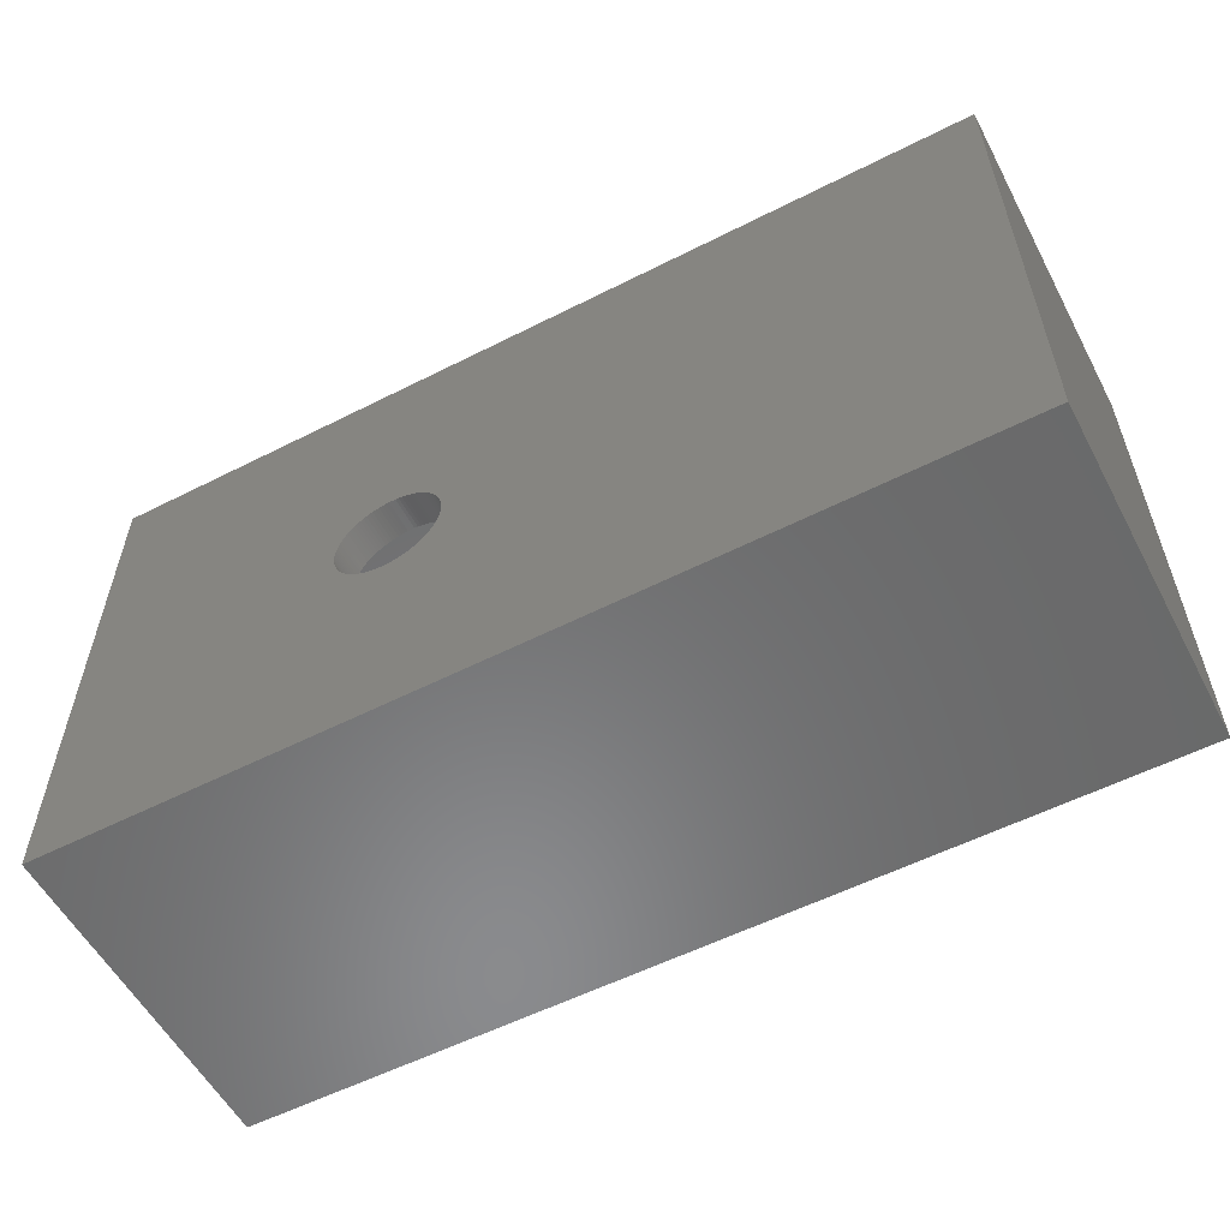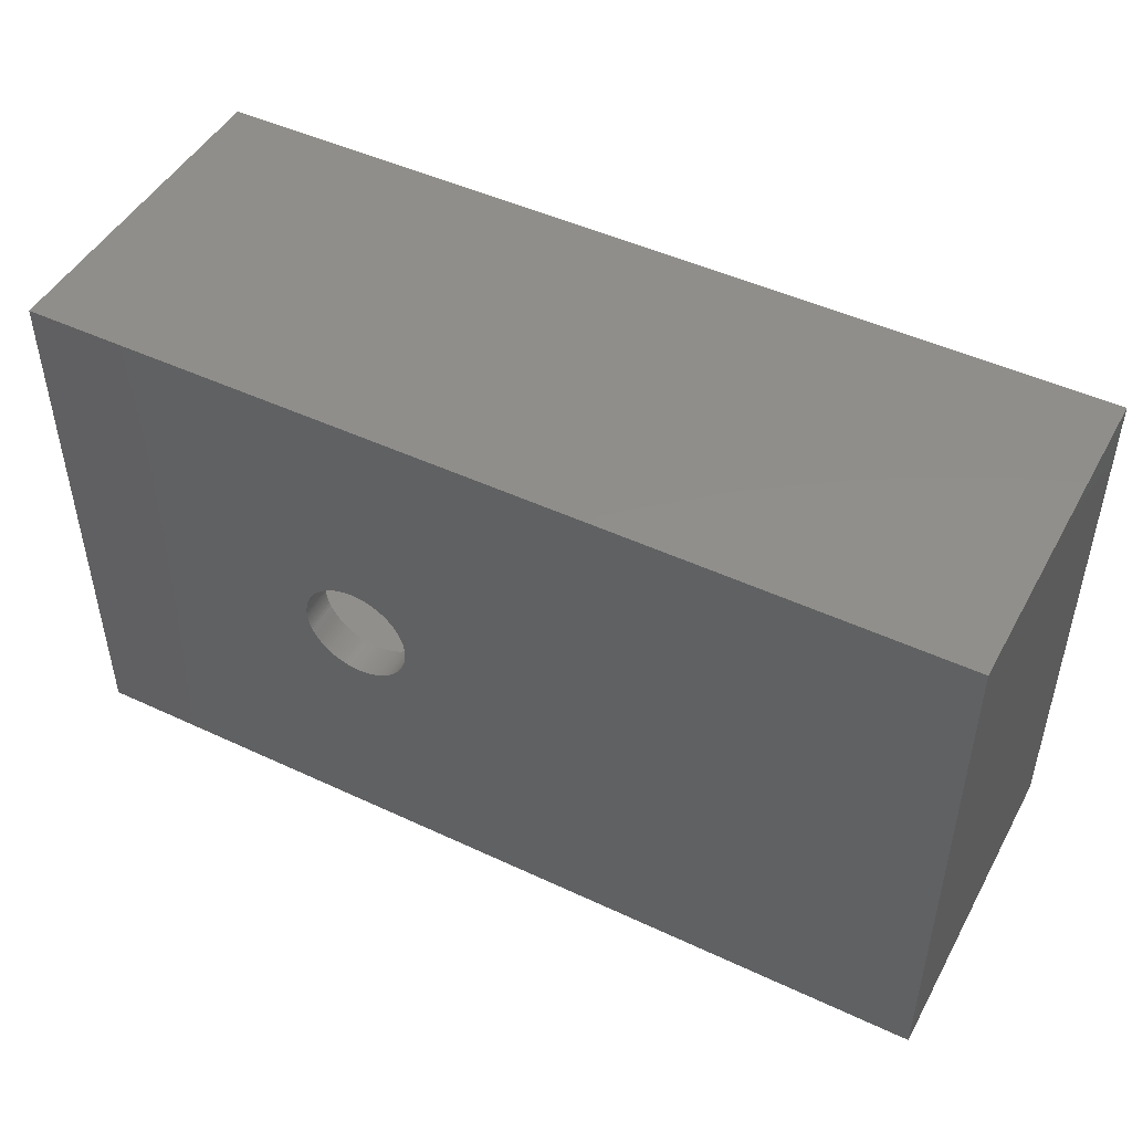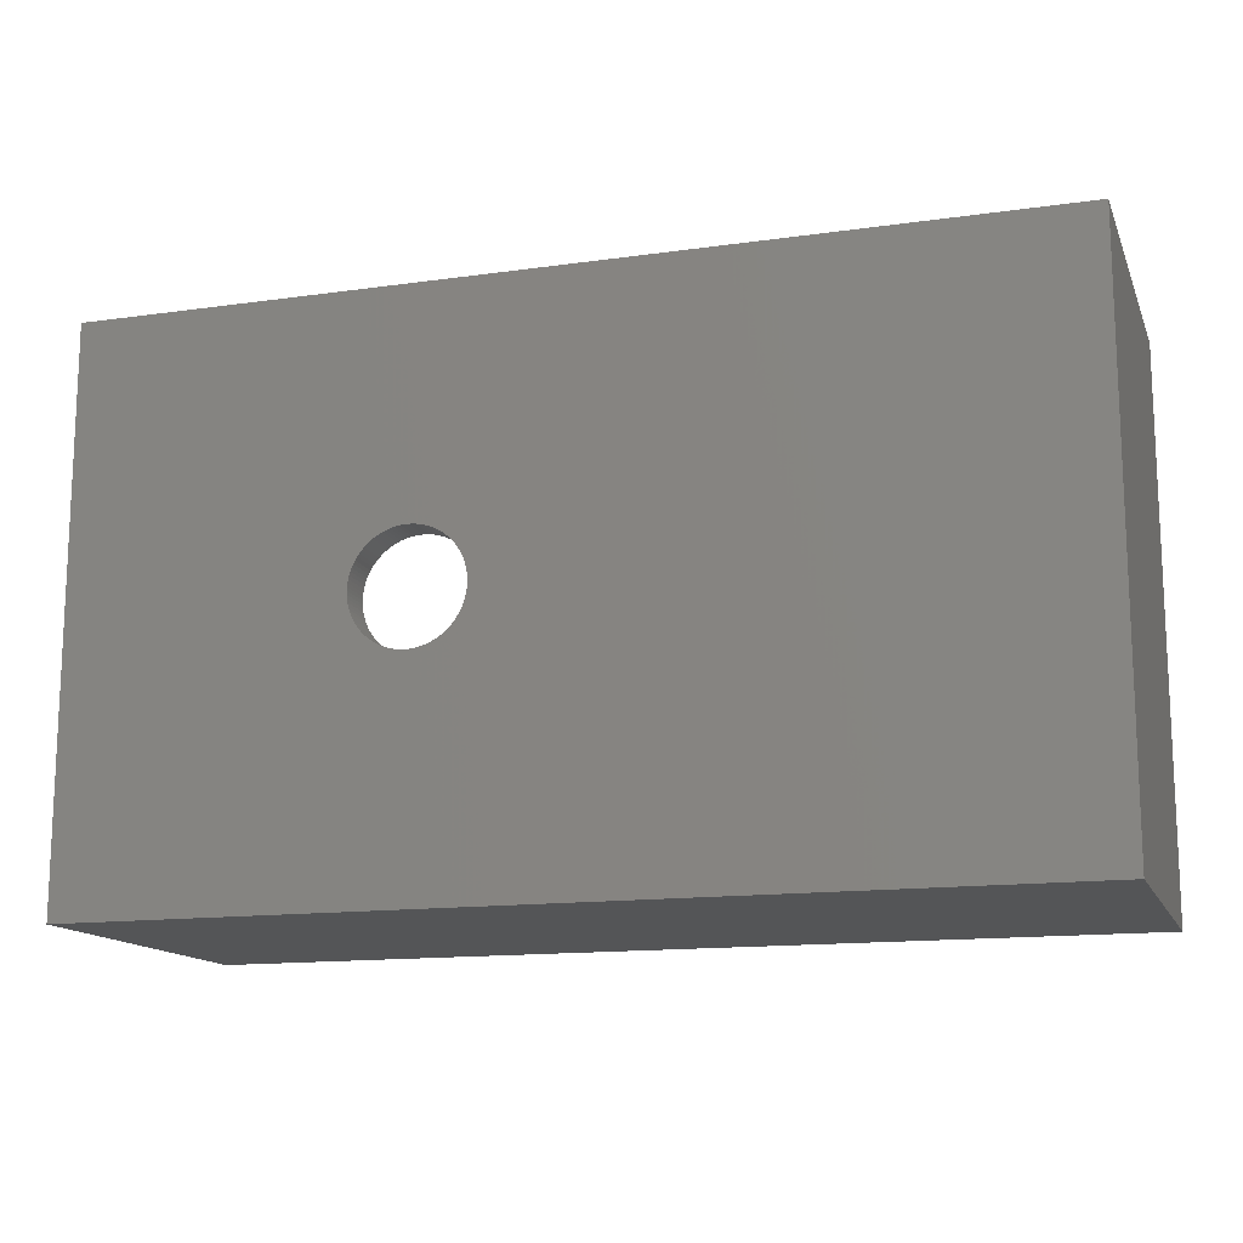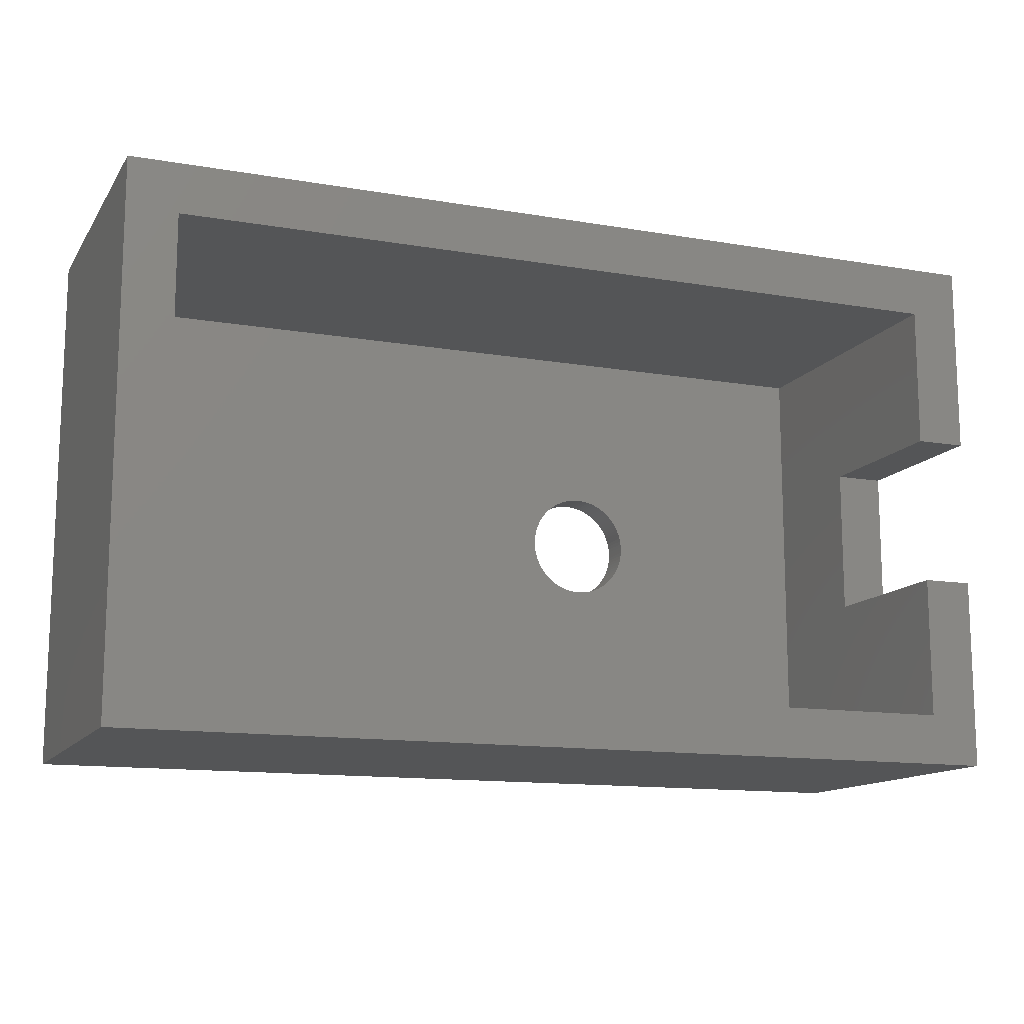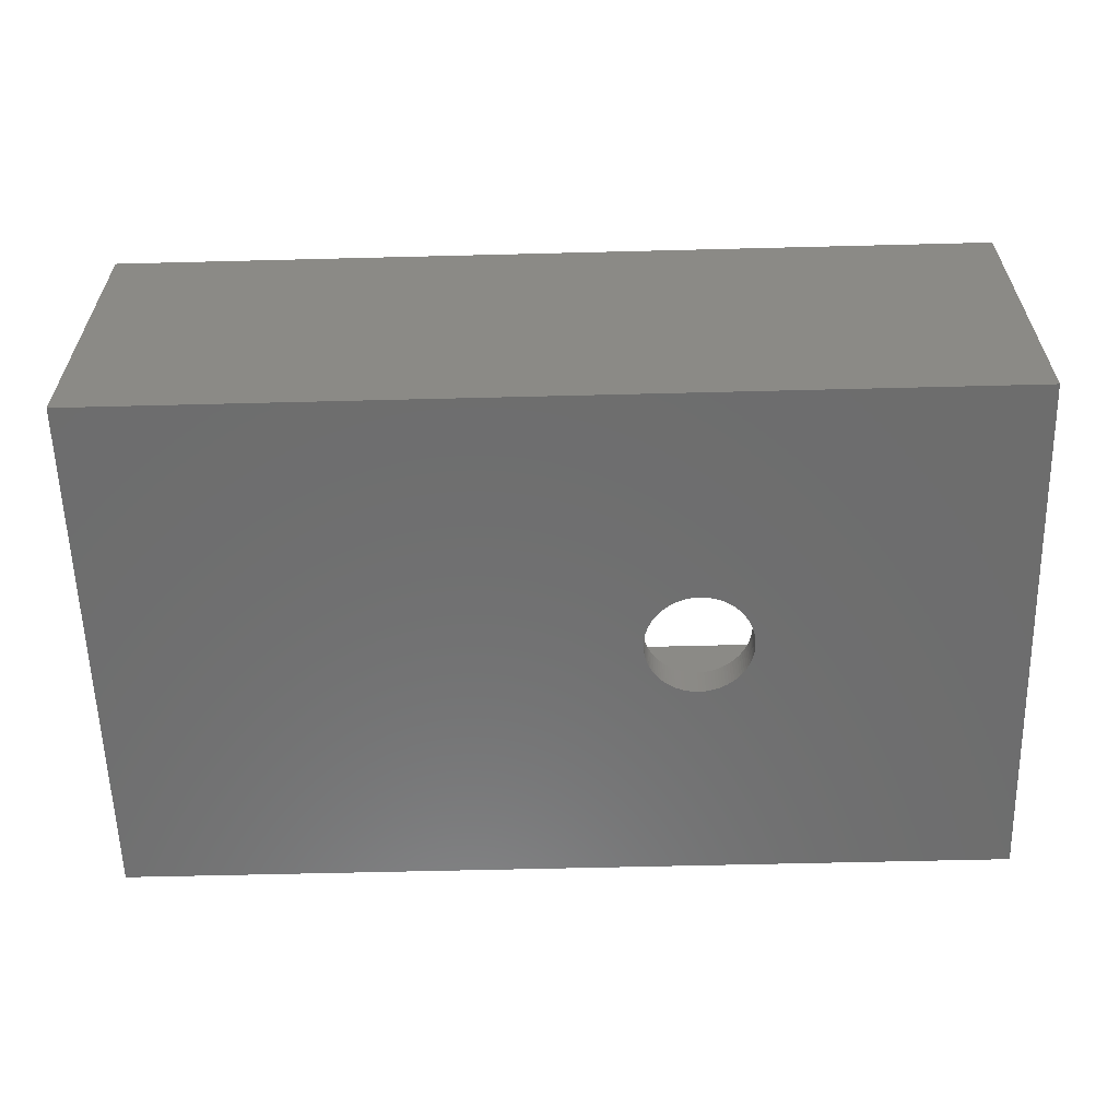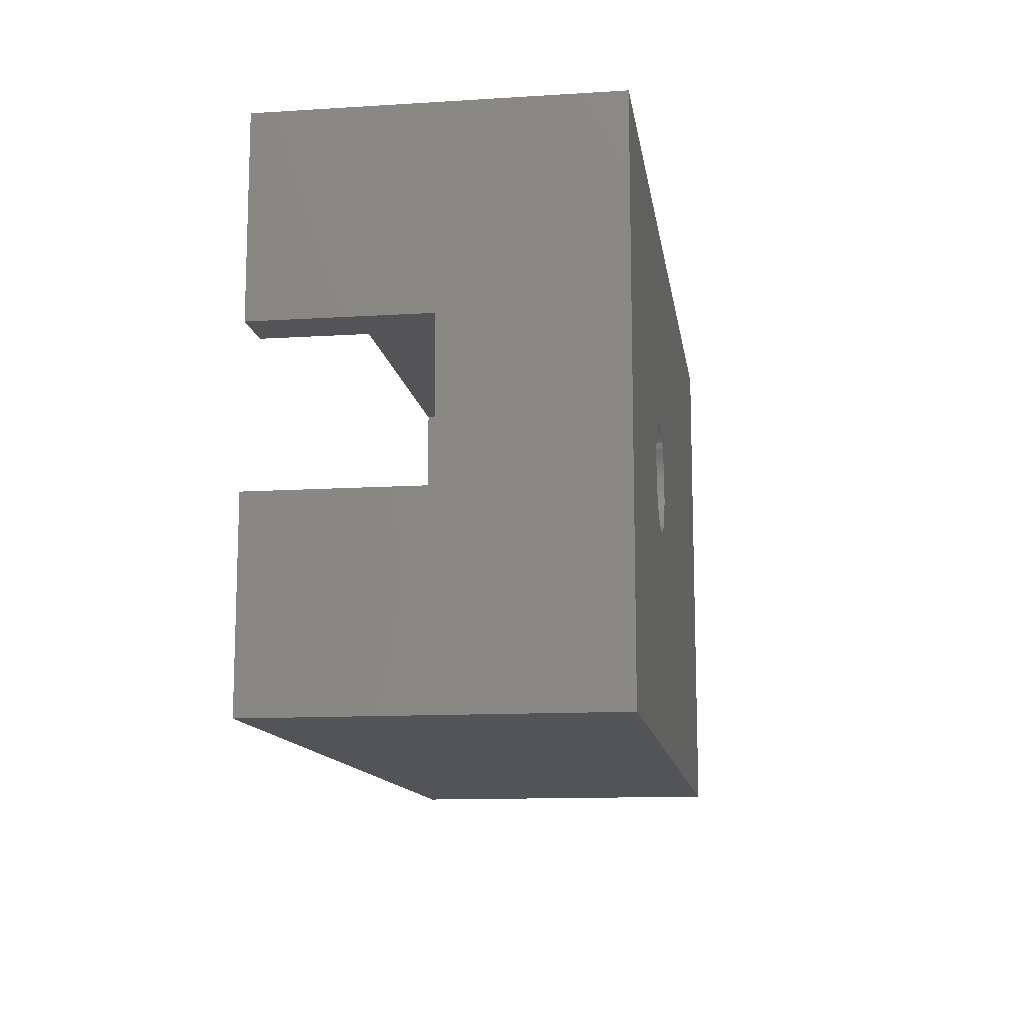
<metadata>
{"format":"stl","ext":"stl","renderer":"f3d","projection":"perspective","resolution":1024,"background":"white","views":[{"elev":-56.4,"azim":-152.1,"up":"+Y"},{"elev":47.5,"azim":-152.2,"up":"+Y"},{"elev":-14.1,"azim":-162.7,"up":"+Y"},{"elev":-13.1,"azim":-21.4,"up":"+Y"},{"elev":-59.5,"azim":1.5,"up":"+Z"},{"elev":-12.4,"azim":98.3,"up":"+Y"}]}
</metadata>
<code>
# stl→obj: 224 verts, 448 faces
v -13.5 -8 -5
v -13.5 8 5
v -13.5 8 -5
v -13.5 -8 5
v 13.5 8 5
v 12 6.5 5
v 13.5 2.25 5
v -12 6.5 5
v -12 -6.5 5
v 12 2.25 5
v 12 -6.5 5
v 13.5 -2.25 5
v 12 -2.25 5
v 13.5 -8 5
v 13.5 -2.25 0
v 13.5 2.25 0
v 13.5 8 -5
v 13.5 -8 -5
v 5.6 0 -5
v 5.597 -0.1005 -5
v 5.587 -0.2005 -5
v 5.572 -0.2998 -5
v 5.55 -0.3979 -5
v 5.522 -0.4944 -5
v 5.488 -0.589 -5
v 5.448 -0.6812 -5
v 5.402 -0.7708 -5
v 5.351 -0.8573 -5
v 5.294 -0.9405 -5
v 5.233 -1.02 -5
v 5.166 -1.095 -5
v 5.095 -1.166 -5
v 5.02 -1.233 -5
v 4.94 -1.294 -5
v 4.857 -1.351 -5
v 4.771 -1.402 -5
v 4.681 -1.448 -5
v 4.589 -1.488 -5
v 4.494 -1.522 -5
v 4.398 -1.55 -5
v 4.3 -1.572 -5
v 4.201 -1.587 -5
v 4.1 -1.597 -5
v 4 -1.6 -5
v 3.9 -1.597 -5
v 3.799 -1.587 -5
v 3.7 -1.572 -5
v 3.602 -1.55 -5
v 3.506 -1.522 -5
v 3.411 -1.488 -5
v 3.319 -1.448 -5
v 3.229 -1.402 -5
v 2.403 -0.1005 -5
v 2.4 0 -5
v 2.413 -0.2005 -5
v 2.428 -0.2998 -5
v 2.45 -0.3979 -5
v 2.478 -0.4944 -5
v 2.512 -0.589 -5
v 2.552 -0.6812 -5
v 2.598 -0.7708 -5
v 2.649 -0.8573 -5
v 2.706 -0.9405 -5
v 2.767 -1.02 -5
v 2.834 -1.095 -5
v 2.905 -1.166 -5
v 2.98 -1.233 -5
v 3.06 -1.294 -5
v 3.143 -1.351 -5
v 5.597 0.1005 -5
v 5.587 0.2005 -5
v 5.572 0.2998 -5
v 5.55 0.3979 -5
v 5.522 0.4944 -5
v 5.488 0.589 -5
v 5.448 0.6812 -5
v 5.402 0.7708 -5
v 5.351 0.8573 -5
v 5.294 0.9405 -5
v 5.233 1.02 -5
v 5.166 1.095 -5
v 5.095 1.166 -5
v 5.02 1.233 -5
v 4.94 1.294 -5
v 4.857 1.351 -5
v 4.771 1.402 -5
v 4.681 1.448 -5
v 4.589 1.488 -5
v 4.494 1.522 -5
v 4.398 1.55 -5
v 4.3 1.572 -5
v 4.201 1.587 -5
v 4.1 1.597 -5
v 4 1.6 -5
v 3.9 1.597 -5
v 3.799 1.587 -5
v 3.7 1.572 -5
v 3.602 1.55 -5
v 3.506 1.522 -5
v 3.411 1.488 -5
v 3.319 1.448 -5
v 3.229 1.402 -5
v 3.143 1.351 -5
v 2.403 0.1005 -5
v 2.413 0.2005 -5
v 2.428 0.2998 -5
v 2.45 0.3979 -5
v 2.478 0.4944 -5
v 2.512 0.589 -5
v 2.552 0.6812 -5
v 2.598 0.7708 -5
v 2.649 0.8573 -5
v 2.706 0.9405 -5
v 2.767 1.02 -5
v 2.834 1.095 -5
v 2.905 1.166 -5
v 2.98 1.233 -5
v 3.06 1.294 -5
v -12 6.5 -4
v -12 -6.5 -4
v 12 6.5 -4
v 12 2.25 0
v 12 -2.25 0
v 12 -6.5 -4
v 5.6 0 -4
v 5.597 0.1005 -4
v 5.587 0.2005 -4
v 5.572 0.2998 -4
v 5.55 0.3979 -4
v 5.522 0.4944 -4
v 5.488 0.589 -4
v 5.448 0.6812 -4
v 5.402 0.7708 -4
v 5.351 0.8573 -4
v 5.294 0.9405 -4
v 5.233 1.02 -4
v 5.166 1.095 -4
v 5.095 1.166 -4
v 5.02 1.233 -4
v 4.94 1.294 -4
v 4.857 1.351 -4
v 4.771 1.402 -4
v 4.681 1.448 -4
v 4.589 1.488 -4
v 4.494 1.522 -4
v 4.398 1.55 -4
v 4.3 1.572 -4
v 4.201 1.587 -4
v 4.1 1.597 -4
v 4 1.6 -4
v 3.9 1.597 -4
v 3.799 1.587 -4
v 3.7 1.572 -4
v 3.602 1.55 -4
v 3.506 1.522 -4
v 3.411 1.488 -4
v 3.319 1.448 -4
v 2.403 0.1005 -4
v 2.4 0 -4
v 2.413 0.2005 -4
v 2.428 0.2998 -4
v 2.45 0.3979 -4
v 2.478 0.4944 -4
v 2.512 0.589 -4
v 2.552 0.6812 -4
v 2.598 0.7708 -4
v 2.649 0.8573 -4
v 2.706 0.9405 -4
v 2.767 1.02 -4
v 2.834 1.095 -4
v 2.905 1.166 -4
v 2.98 1.233 -4
v 3.06 1.294 -4
v 3.143 1.351 -4
v 3.229 1.402 -4
v 5.597 -0.1005 -4
v 5.587 -0.2005 -4
v 5.572 -0.2998 -4
v 5.55 -0.3979 -4
v 5.522 -0.4944 -4
v 5.488 -0.589 -4
v 5.448 -0.6812 -4
v 5.402 -0.7708 -4
v 5.351 -0.8573 -4
v 5.294 -0.9405 -4
v 5.233 -1.02 -4
v 5.166 -1.095 -4
v 5.095 -1.166 -4
v 5.02 -1.233 -4
v 4.94 -1.294 -4
v 4.857 -1.351 -4
v 4.771 -1.402 -4
v 4.681 -1.448 -4
v 4.589 -1.488 -4
v 4.494 -1.522 -4
v 4.398 -1.55 -4
v 4.3 -1.572 -4
v 4.201 -1.587 -4
v 4.1 -1.597 -4
v 4 -1.6 -4
v 3.9 -1.597 -4
v 3.799 -1.587 -4
v 3.7 -1.572 -4
v 3.602 -1.55 -4
v 3.506 -1.522 -4
v 3.411 -1.488 -4
v 3.319 -1.448 -4
v 3.229 -1.402 -4
v 2.403 -0.1005 -4
v 2.413 -0.2005 -4
v 2.428 -0.2998 -4
v 2.45 -0.3979 -4
v 2.478 -0.4944 -4
v 2.512 -0.589 -4
v 2.552 -0.6812 -4
v 2.598 -0.7708 -4
v 2.649 -0.8573 -4
v 2.706 -0.9405 -4
v 2.767 -1.02 -4
v 2.834 -1.095 -4
v 2.905 -1.166 -4
v 2.98 -1.233 -4
v 3.06 -1.294 -4
v 3.143 -1.351 -4
f 1 2 3
f 2 1 4
f 5 6 7
f 5 8 6
f 8 2 9
f 2 8 5
f 7 6 10
f 11 12 13
f 12 11 14
f 9 14 11
f 9 4 14
f 4 9 2
f 12 14 15
f 16 5 7
f 5 16 17
f 15 17 16
f 15 18 17
f 18 15 14
f 18 19 17
f 18 20 19
f 18 21 20
f 18 22 21
f 18 23 22
f 18 24 23
f 18 25 24
f 18 26 25
f 18 27 26
f 18 28 27
f 18 29 28
f 18 30 29
f 18 31 30
f 18 32 31
f 18 33 32
f 18 34 33
f 18 35 34
f 18 36 35
f 18 37 36
f 18 38 37
f 18 39 38
f 18 40 39
f 18 41 40
f 18 42 41
f 18 43 42
f 18 44 43
f 18 45 44
f 18 46 45
f 18 47 46
f 18 48 47
f 1 48 18
f 48 1 49
f 49 1 50
f 50 1 51
f 51 1 52
f 53 1 54
f 55 1 53
f 56 1 55
f 57 1 56
f 58 1 57
f 59 1 58
f 60 1 59
f 61 1 60
f 62 1 61
f 63 1 62
f 64 1 63
f 65 1 64
f 66 1 65
f 67 1 66
f 68 1 67
f 69 1 68
f 52 1 69
f 70 17 19
f 71 17 70
f 72 17 71
f 73 17 72
f 74 17 73
f 75 17 74
f 76 17 75
f 77 17 76
f 78 17 77
f 79 17 78
f 80 17 79
f 81 17 80
f 82 17 81
f 83 17 82
f 84 17 83
f 85 17 84
f 86 17 85
f 87 17 86
f 88 17 87
f 89 17 88
f 90 17 89
f 91 17 90
f 92 17 91
f 93 17 92
f 94 17 93
f 95 17 94
f 96 17 95
f 97 17 96
f 98 17 97
f 3 98 99
f 3 99 100
f 3 100 101
f 3 101 102
f 3 102 103
f 3 54 1
f 54 3 104
f 104 3 105
f 105 3 106
f 106 3 107
f 107 3 108
f 108 3 109
f 109 3 110
f 110 3 111
f 111 3 112
f 112 3 113
f 113 3 114
f 114 3 115
f 115 3 116
f 116 3 117
f 117 3 118
f 118 3 103
f 98 3 17
f 1 14 4
f 14 1 18
f 17 2 5
f 2 17 3
f 9 119 8
f 119 9 120
f 121 122 6
f 121 123 122
f 124 123 121
f 11 123 124
f 123 11 13
f 6 122 10
f 119 6 8
f 6 119 121
f 121 125 124
f 121 126 125
f 121 127 126
f 121 128 127
f 121 129 128
f 121 130 129
f 121 131 130
f 121 132 131
f 121 133 132
f 121 134 133
f 121 135 134
f 121 136 135
f 121 137 136
f 121 138 137
f 121 139 138
f 121 140 139
f 121 141 140
f 121 142 141
f 121 143 142
f 121 144 143
f 121 145 144
f 121 146 145
f 121 147 146
f 121 148 147
f 121 149 148
f 121 150 149
f 121 151 150
f 121 152 151
f 121 153 152
f 121 154 153
f 119 154 121
f 154 119 155
f 155 119 156
f 156 119 157
f 158 119 159
f 160 119 158
f 161 119 160
f 162 119 161
f 163 119 162
f 164 119 163
f 165 119 164
f 166 119 165
f 167 119 166
f 168 119 167
f 169 119 168
f 170 119 169
f 171 119 170
f 172 119 171
f 173 119 172
f 174 119 173
f 175 119 174
f 157 119 175
f 176 124 125
f 177 124 176
f 178 124 177
f 179 124 178
f 180 124 179
f 181 124 180
f 182 124 181
f 183 124 182
f 184 124 183
f 185 124 184
f 186 124 185
f 187 124 186
f 188 124 187
f 189 124 188
f 190 124 189
f 191 124 190
f 192 124 191
f 193 124 192
f 194 124 193
f 195 124 194
f 196 124 195
f 197 124 196
f 198 124 197
f 199 124 198
f 200 124 199
f 201 124 200
f 202 124 201
f 203 124 202
f 204 124 203
f 120 204 205
f 120 205 206
f 120 206 207
f 120 207 208
f 120 159 119
f 159 120 209
f 209 120 210
f 210 120 211
f 211 120 212
f 212 120 213
f 213 120 214
f 214 120 215
f 215 120 216
f 216 120 217
f 217 120 218
f 218 120 219
f 219 120 220
f 220 120 221
f 221 120 222
f 222 120 223
f 223 120 224
f 224 120 208
f 204 120 124
f 124 9 11
f 9 124 120
f 83 138 139
f 138 83 82
f 100 155 156
f 155 100 99
f 164 110 165
f 110 164 109
f 21 176 20
f 176 21 177
f 76 133 77
f 133 76 132
f 88 143 144
f 143 88 87
f 92 147 148
f 147 92 91
f 160 106 161
f 106 160 105
f 170 116 171
f 116 170 115
f 97 152 153
f 152 97 96
f 25 180 24
f 180 25 181
f 46 203 202
f 203 46 47
f 221 65 220
f 65 221 66
f 70 127 71
f 127 70 126
f 72 129 73
f 129 72 128
f 73 130 74
f 130 73 129
f 78 135 79
f 135 78 134
f 81 138 82
f 138 81 137
f 85 140 141
f 140 85 84
f 94 149 150
f 149 94 93
f 86 141 142
f 141 86 85
f 89 144 145
f 144 89 88
f 91 146 147
f 146 91 90
f 159 104 158
f 104 159 54
f 163 109 164
f 109 163 108
f 161 107 162
f 107 161 106
f 168 114 169
f 114 168 113
f 95 150 151
f 150 95 94
f 103 175 174
f 175 103 102
f 118 174 173
f 174 118 103
f 102 157 175
f 157 102 101
f 19 126 70
f 126 19 125
f 31 186 30
f 186 31 187
f 44 201 200
f 201 44 45
f 49 206 205
f 206 49 50
f 218 62 217
f 62 218 63
f 71 128 72
f 128 71 127
f 75 132 76
f 132 75 131
f 74 131 75
f 131 74 130
f 77 134 78
f 134 77 133
f 80 137 81
f 137 80 136
f 79 136 80
f 136 79 135
f 84 139 140
f 139 84 83
f 87 142 143
f 142 87 86
f 93 148 149
f 148 93 92
f 90 145 146
f 145 90 89
f 162 108 163
f 108 162 107
f 166 112 167
f 112 166 111
f 165 111 166
f 111 165 110
f 99 154 155
f 154 99 98
f 96 151 152
f 151 96 95
f 101 156 157
f 156 101 100
f 117 173 172
f 173 117 118
f 116 172 171
f 172 116 117
f 20 125 19
f 125 20 176
f 41 198 197
f 198 41 42
f 43 200 199
f 200 43 44
f 22 177 21
f 177 22 178
f 28 183 27
f 183 28 184
f 29 184 28
f 184 29 185
f 42 199 198
f 199 42 43
f 38 195 194
f 195 38 39
f 40 197 196
f 197 40 41
f 32 189 188
f 189 32 33
f 33 190 189
f 190 33 34
f 32 187 31
f 187 32 188
f 35 192 191
f 192 35 36
f 34 191 190
f 191 34 35
f 37 194 193
f 194 37 38
f 45 202 201
f 202 45 46
f 48 205 204
f 205 48 49
f 52 224 208
f 224 52 69
f 69 223 224
f 223 69 68
f 51 208 207
f 208 51 52
f 67 221 222
f 221 67 66
f 68 222 223
f 222 68 67
f 214 58 213
f 58 214 59
f 212 56 211
f 56 212 57
f 213 57 212
f 57 213 58
f 211 55 210
f 55 211 56
f 209 54 159
f 54 209 53
f 216 60 215
f 60 216 61
f 217 61 216
f 61 217 62
f 215 59 214
f 59 215 60
f 219 63 218
f 63 219 64
f 220 64 219
f 64 220 65
f 158 105 160
f 105 158 104
f 167 113 168
f 113 167 112
f 169 115 170
f 115 169 114
f 98 153 154
f 153 98 97
f 24 179 23
f 179 24 180
f 27 182 26
f 182 27 183
f 39 196 195
f 196 39 40
f 36 193 192
f 193 36 37
f 47 204 203
f 204 47 48
f 50 207 206
f 207 50 51
f 210 53 209
f 53 210 55
f 23 178 22
f 178 23 179
f 26 181 25
f 181 26 182
f 30 185 29
f 185 30 186
f 122 15 16
f 15 122 123
f 15 13 12
f 13 15 123
f 122 7 10
f 7 122 16

</code>
